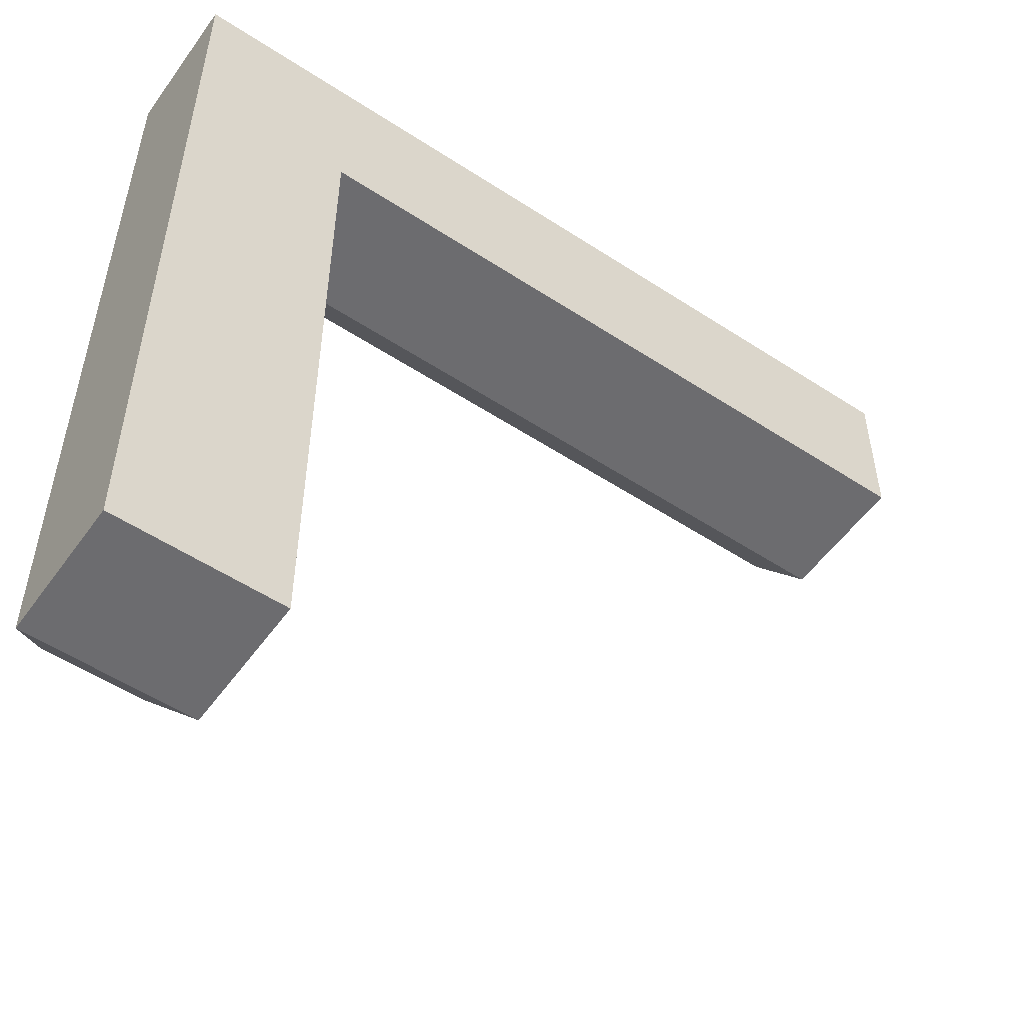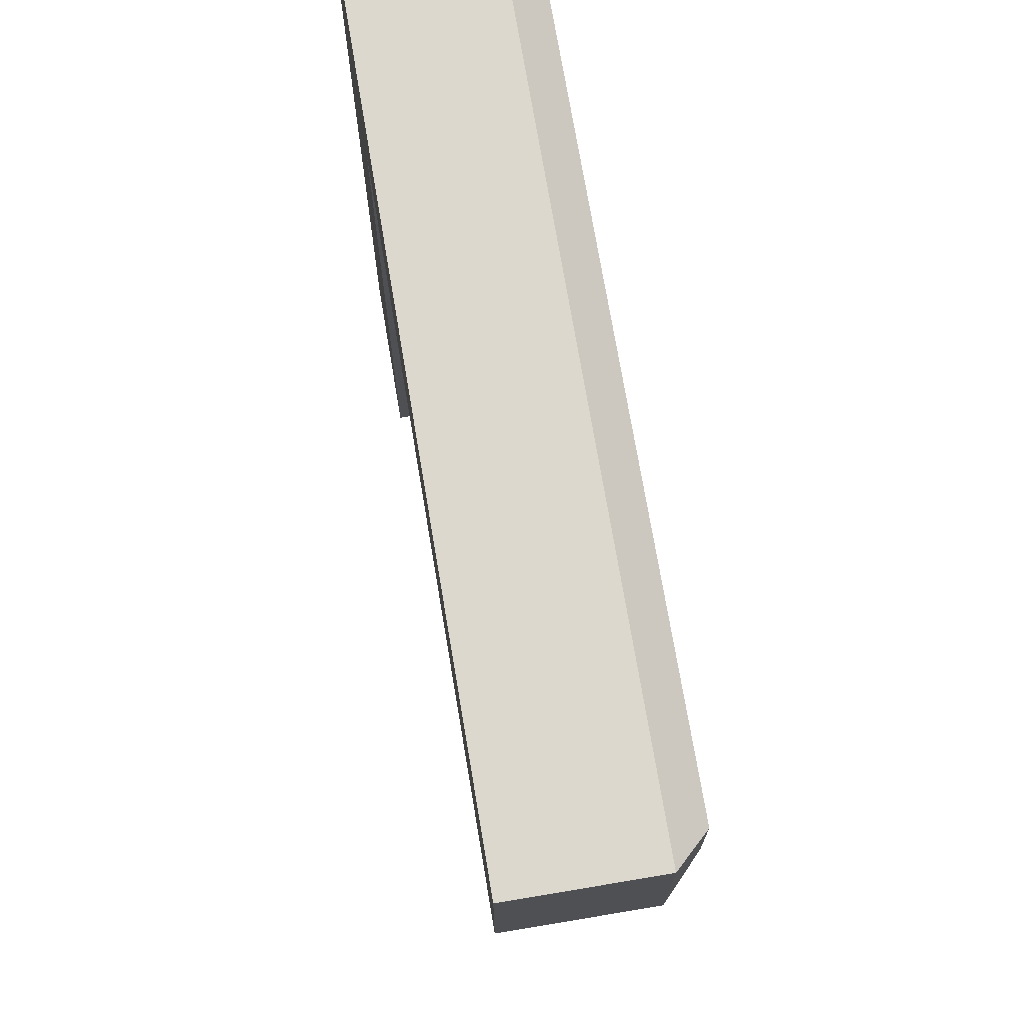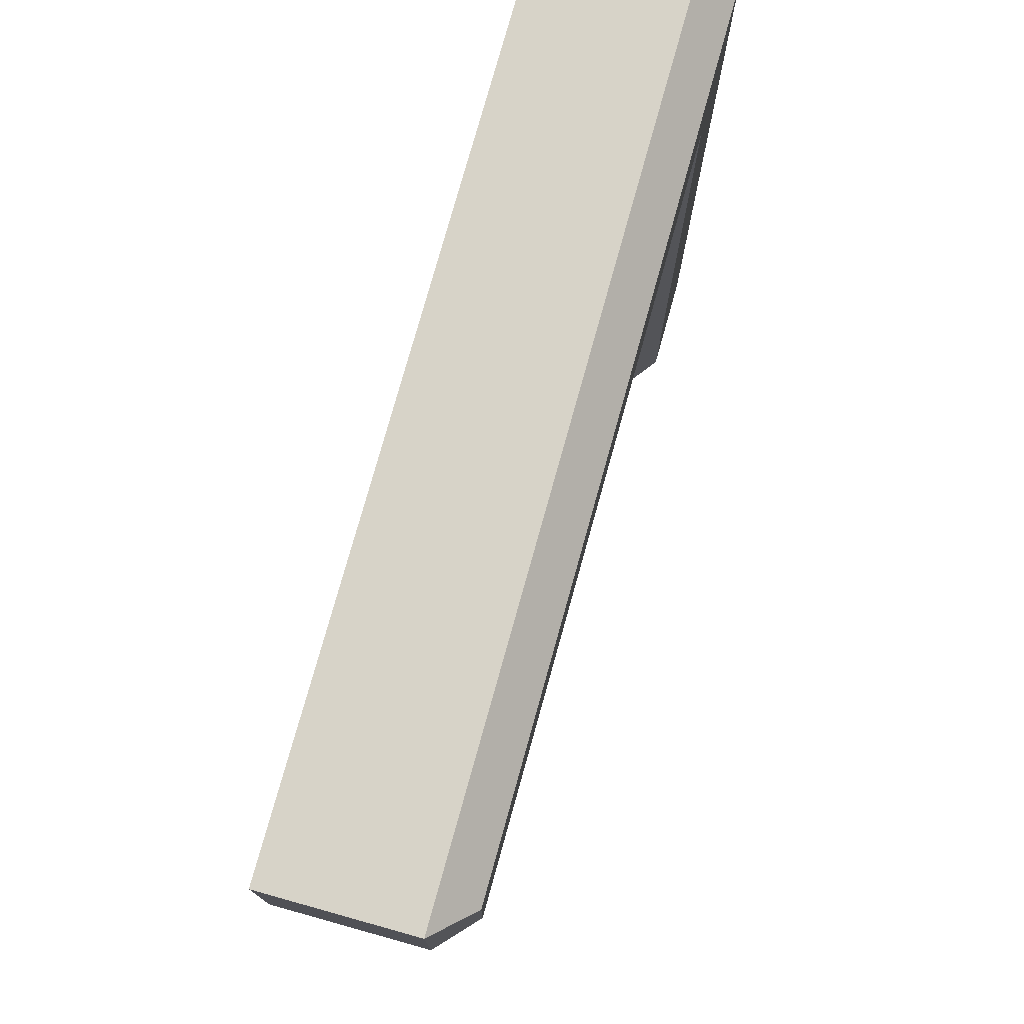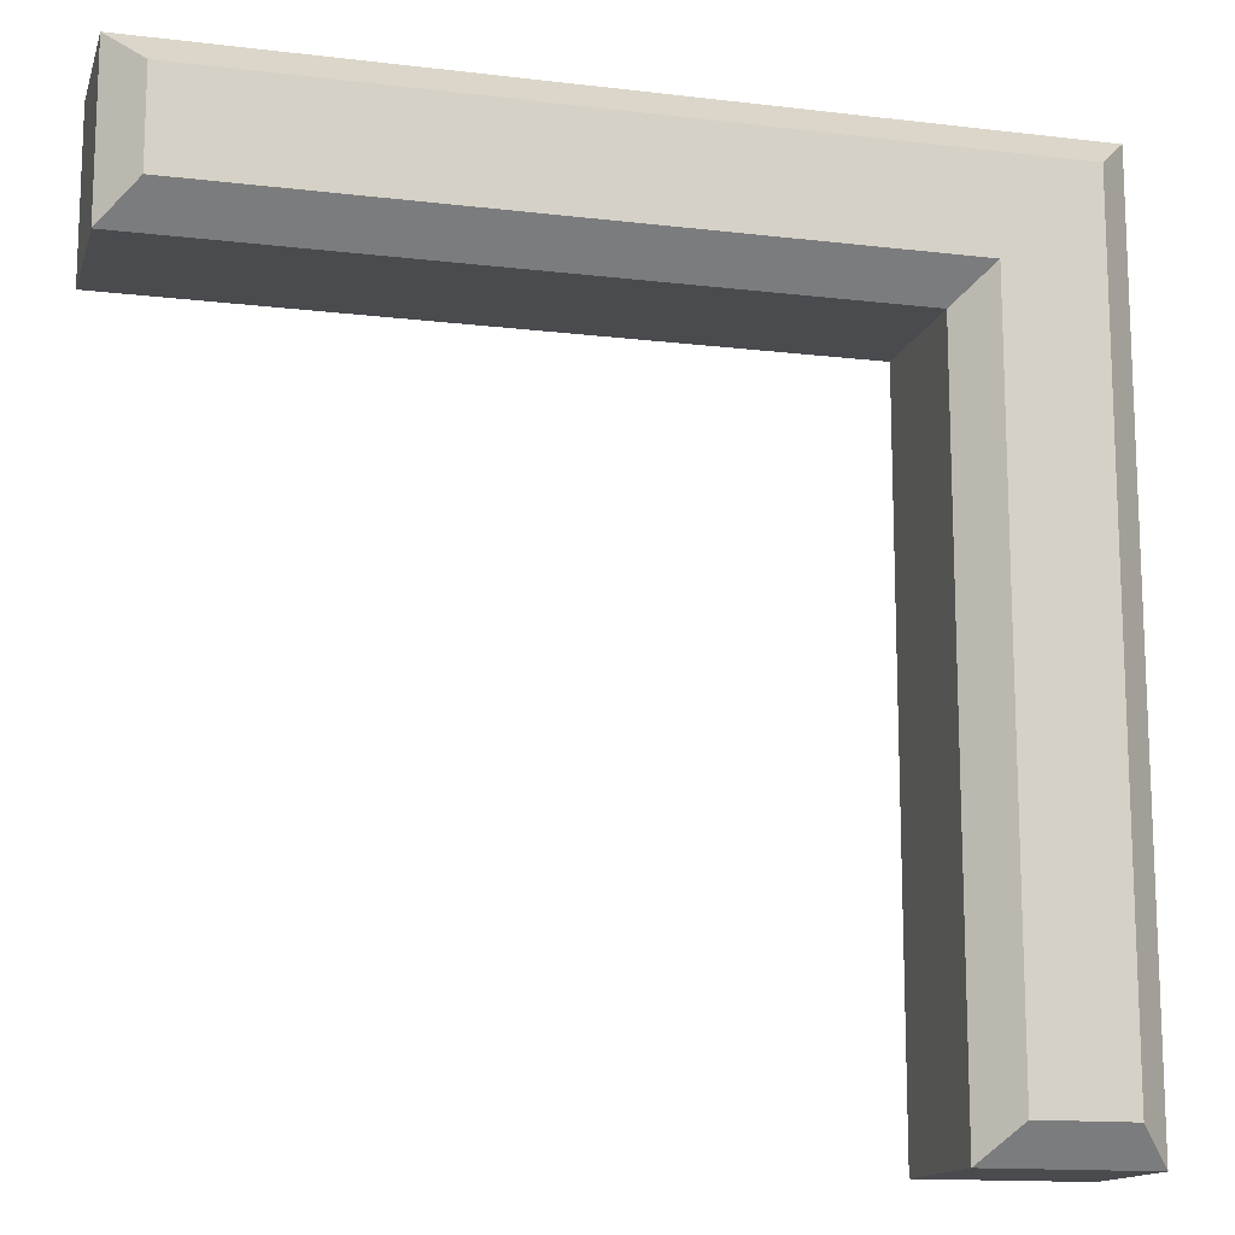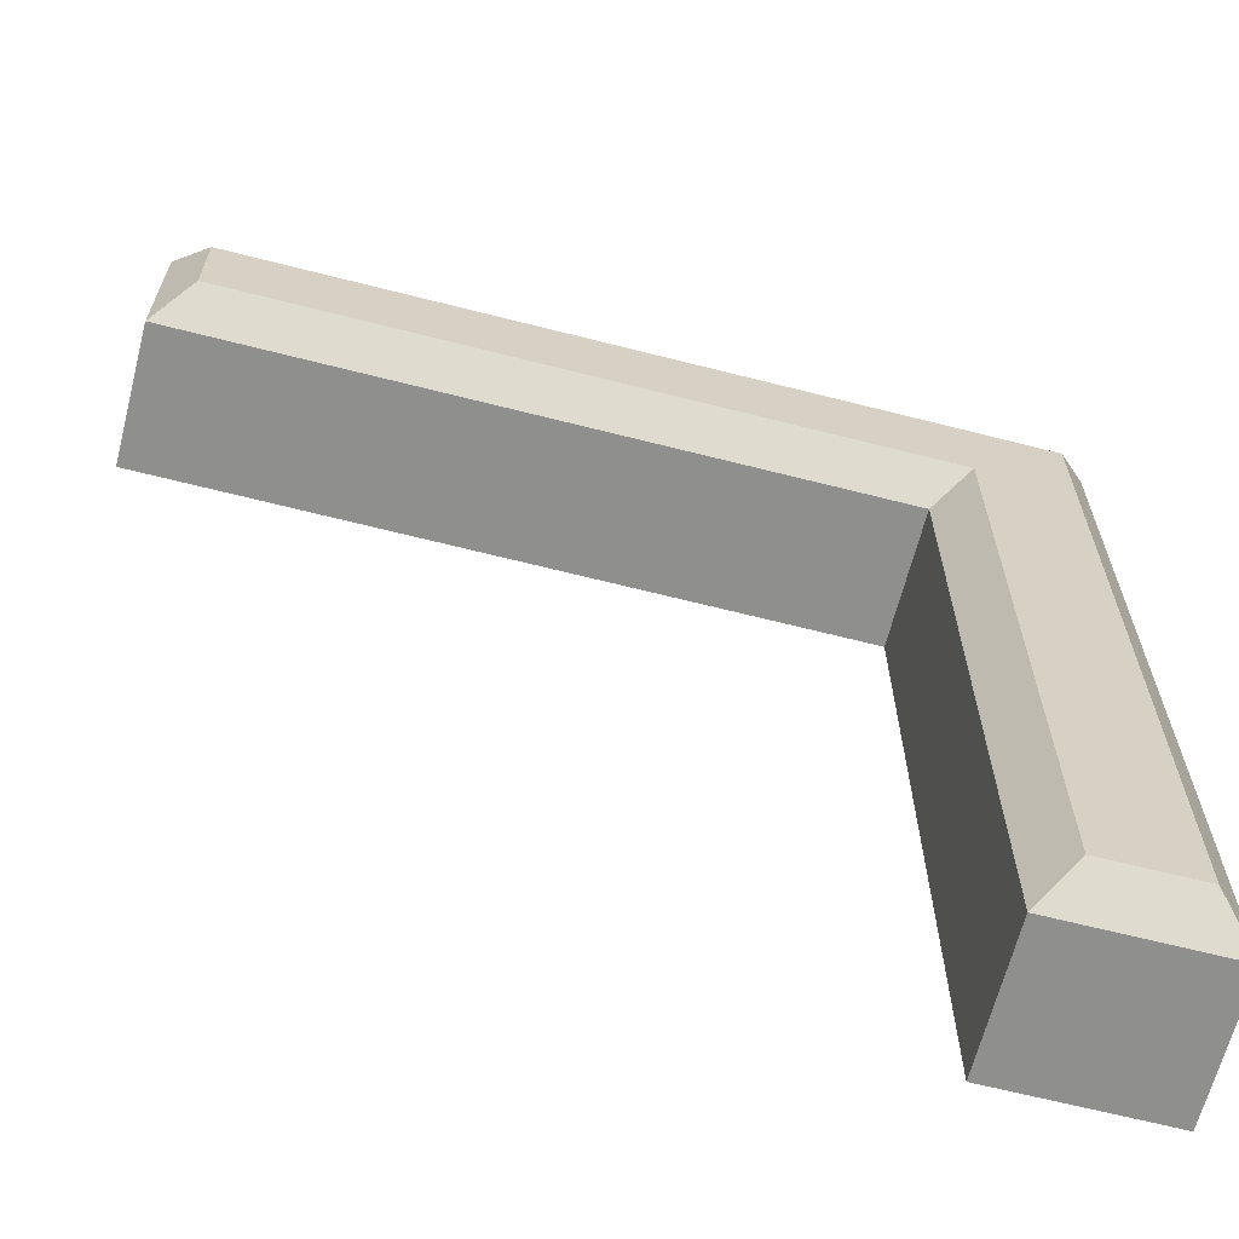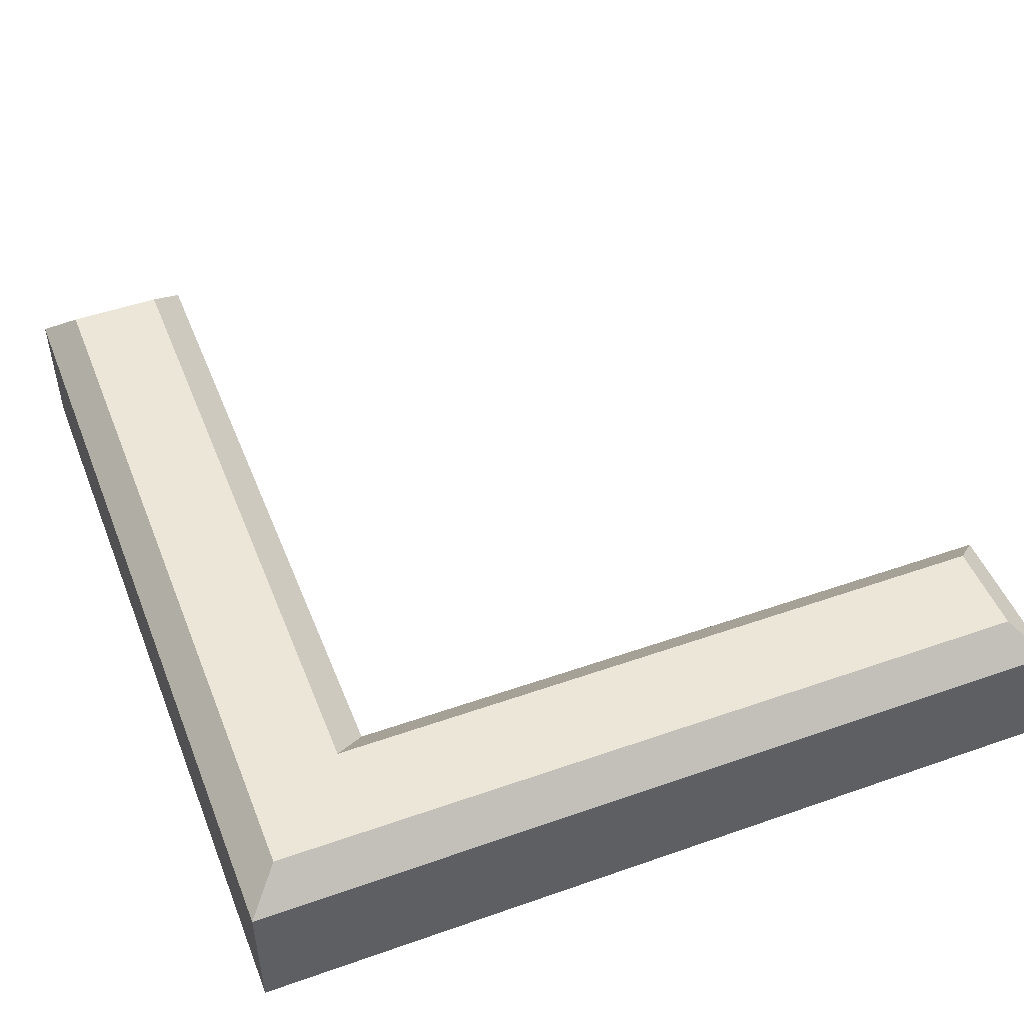
<metadata>
{"format":"obj","ext":"obj","renderer":"f3d","projection":"perspective","resolution":1024,"background":"white","views":[{"elev":-53.8,"azim":-34.9,"up":"+Z"},{"elev":72.6,"azim":80.5,"up":"+Z"},{"elev":77.0,"azim":105.6,"up":"+Z"},{"elev":-14.2,"azim":165.2,"up":"+Z"},{"elev":-65.3,"azim":165.6,"up":"+Z"},{"elev":48.9,"azim":-21.3,"up":"+Y"}]}
</metadata>
<code>
o hedgeCorner
v -0.5 0.16 -0.5
v -0.31 0 -0.5
v -0.5 0 -0.5
v -0.31 0.16 -0.5
v -0.31 0.16 0.31
v 0.5 -0 0.31
v -0.31 -0 0.31
v 0.5 0.16 0.31
v -0.46 0.2 0.46
v -0.46 0.2 -0.46
v -0.5 0.16 0.5
v 0.46 0.2 0.35
v 0.5 0.16 0.5
v 0.46 0.2 0.46
v -0.5 -0 0.5
v 0.5 -0 0.5
v -0.35 0.2 -0.46
v -0.35 0.2 0.35
f 1 2 3
f 2 1 4
f 5 6 7
f 6 5 8
f 1 9 10
f 9 1 11
f 12 13 8
f 13 12 14
f 5 2 4
f 2 5 7
f 13 15 16
f 15 13 11
f 17 5 4
f 5 17 18
f 1 17 4
f 17 1 10
f 14 11 13
f 11 14 9
f 5 12 8
f 12 5 18
f 15 1 3
f 1 15 11
f 15 6 16
f 6 15 7
f 7 15 2
f 2 15 3
f 13 6 8
f 6 13 16
f 10 18 17
f 9 18 10
f 14 18 9
f 18 14 12

</code>
